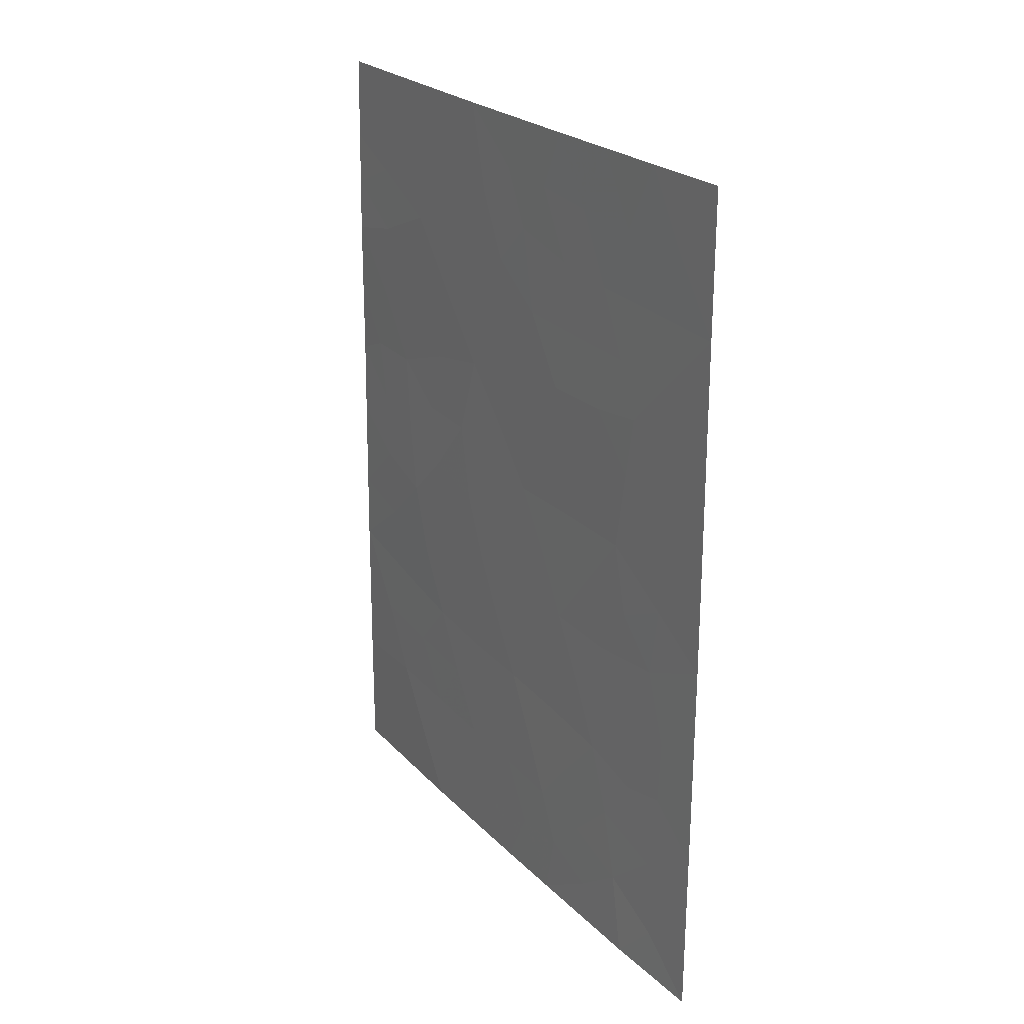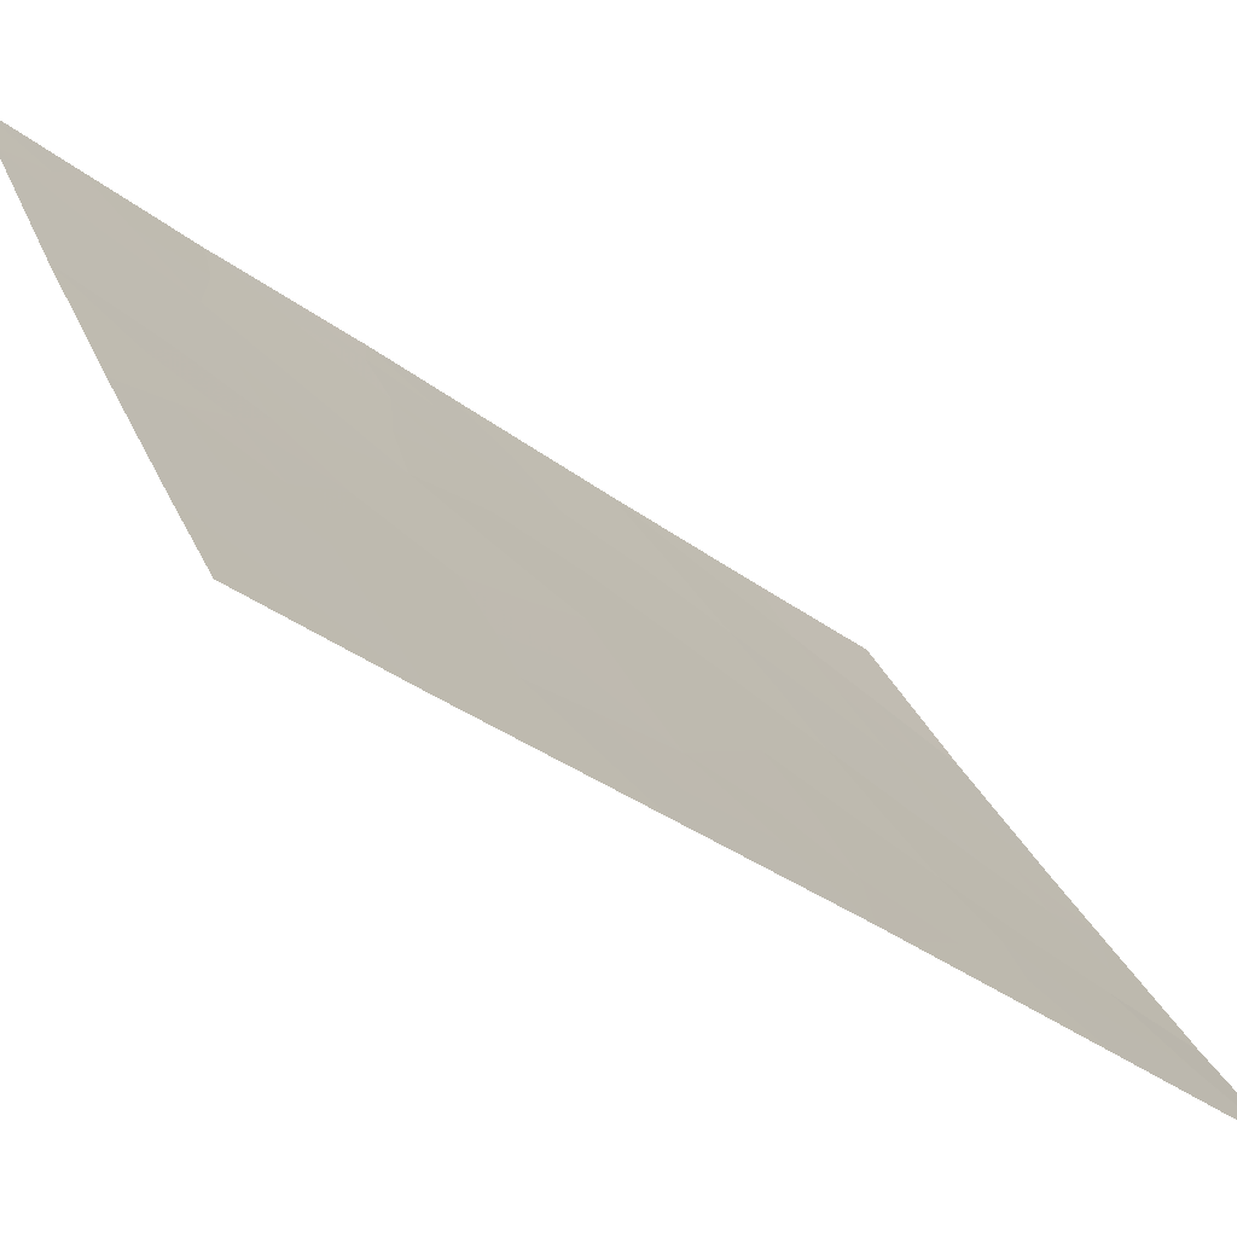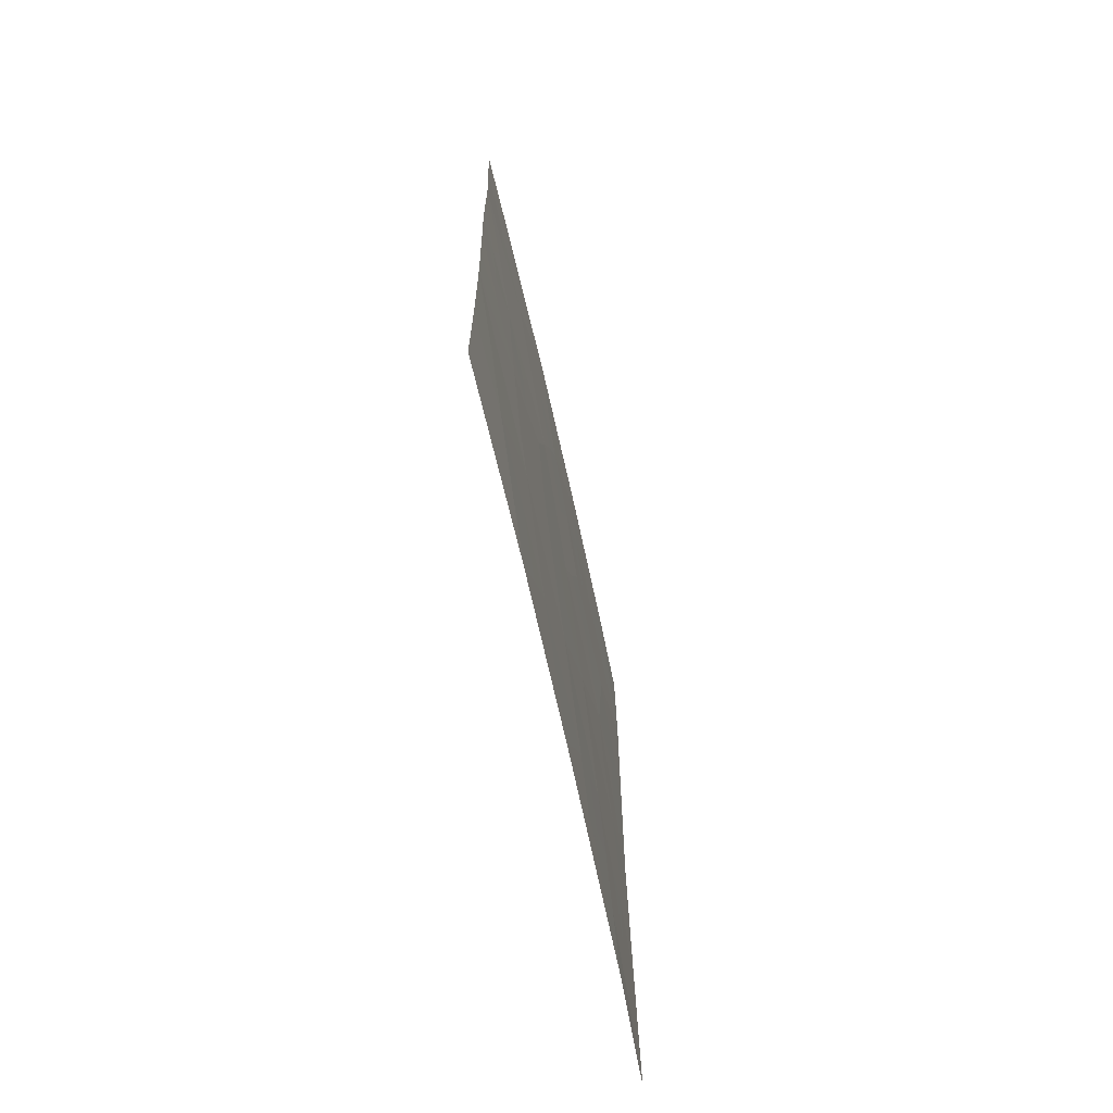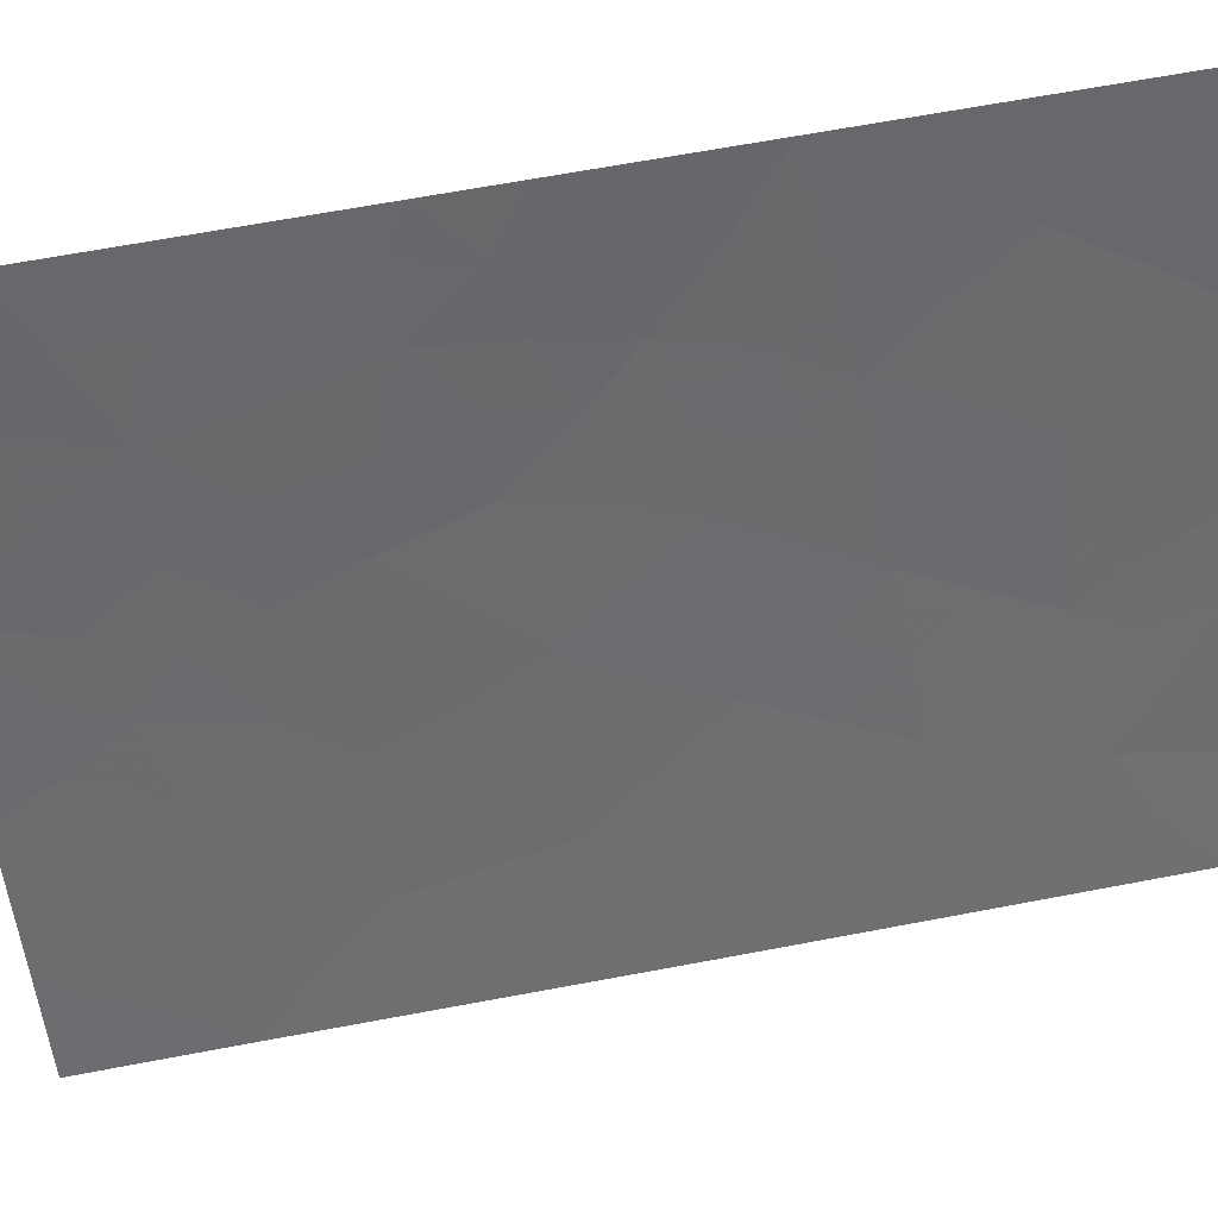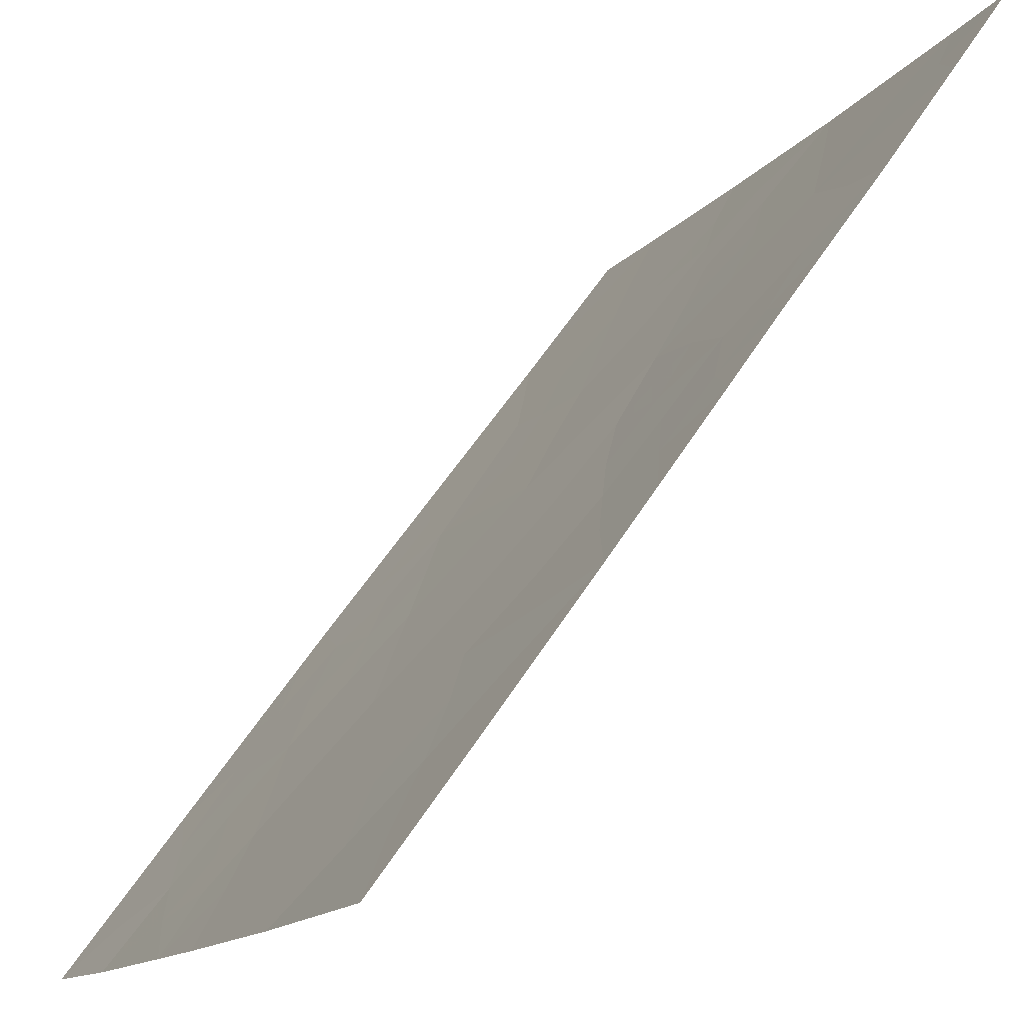
<metadata>
{"format":"obj","ext":"obj","renderer":"f3d","projection":"perspective","resolution":1024,"background":"white","views":[{"elev":23.7,"azim":177.7,"up":"+Y"},{"elev":-37.0,"azim":-133.2,"up":"+Z"},{"elev":-70.0,"azim":42.3,"up":"+Y"},{"elev":67.4,"azim":-100.6,"up":"+Z"},{"elev":58.4,"azim":32.7,"up":"+Z"}]}
</metadata>
<code>
v -89.25 38 52.83
v -90.14 39.15 51.34
v -89.85 41.08 51.88
v -88.76 41.31 53.73
v -87.16 45.5 56.62
v -86.43 41.95 57.85
v -87.03 39.85 56.72
v -86.46 45.3 57.9
v -88.7 38 53.76
v -86.45 44.23 57.88
v -86.46 47.34 57.91
v -86.42 39.82 57.84
v -88.22 50 54.8
v -91.06 42.99 49.88
v -91.05 40.38 49.86
v -90.26 46.49 51.2
v -91.06 43.34 49.88
v -86.48 48.83 57.94
v -86.97 50 57.07
v -86.49 50 57.96
v -87.28 43.39 56.33
v -88.9 44.54 53.53
v -87.61 38 55.68
v -88.16 39.74 54.75
v -86.42 38 57.83
v -90.25 38 51.13
v -89.34 50 52.82
v -91.05 48.03 49.87
v -90.4 50 50.98
v -91.06 45.64 49.88
v -91.04 38 49.84
v -91.06 50 49.87
v -89.17 39.64 52.98
v -89.31 46.38 52.81
v -87.67 41.47 55.62
v -87.43 47.95 56.17
v -88.21 46.08 54.75
v -90.08 44.52 51.5
v -88.3 42.95 54.54
v -89.39 42.85 52.67
v -89.89 48.14 51.86
v -88.97 40.47 53.34
v -89.5 40.35 52.46
v -89.3 41.22 52.81
v -89.34 38.91 52.68
v -88.93 38.85 53.39
v -86.81 44.65 57.25
v -86.73 45.52 57.41
v -91.06 41.69 49.87
v -90.69 41.9 50.48
v -90.21 41.92 51.3
v -90.21 43.54 51.3
v -86.8 49.29 57.36
v -89.62 41.99 52.26
v -89.07 42.07 53.2
v -87.55 44.95 55.9
v -87.21 44.37 56.5
v -87.64 44.06 55.71
v -88.21 41.35 54.69
v -88.52 42.11 54.15
v -87.95 42.06 55.14
v -86.42 38.91 57.84
v -86.77 38.93 57.2
v -87.01 38 56.76
v -87.32 38.92 56.21
v -86.42 40.88 57.85
v -86.78 40.83 57.2
v -87.78 43.11 55.45
v -88.11 43.84 54.87
v -90.7 49.02 50.48
v -90.15 49.04 51.41
v -90.42 48.09 50.95
v -89.15 49.18 53.14
v -89.41 48.25 52.69
v -89.64 49.09 52.3
v -88.78 50 53.81
v -88.69 49.27 53.94
v -91.06 46.83 49.87
v -90.59 47.14 50.65
v -90.63 46.12 50.59
v -86.89 48.46 57.16
v -87.24 49.1 56.55
v -86.47 48.09 57.92
v -86.9 47.52 57.11
v -91.05 39.19 49.85
v -90.57 39.83 50.65
v -90.62 38.69 50.55
v -90.64 38 50.48
v -91.06 49.01 49.87
v -87.81 48.96 55.51
v -87.59 50 55.93
v -86.44 42.91 57.87
v -86.9 42.67 57.01
v -86.84 43.67 57.15
v -88.45 40.54 54.25
v -88.68 39.69 53.83
v -88.16 38 54.72
v -88.42 38.87 54.27
v -87.88 38.89 55.22
v -90.02 40.14 51.57
v -91.06 44.49 49.88
v -90.61 45.04 50.63
v -89.75 38.6 51.99
v -89.65 39.48 52.17
v -87.43 42.4 56.06
v -87.14 41.66 56.57
v -88.05 47.93 55.06
v -88.37 48.77 54.5
v -87.83 46.95 55.43
v -88.39 47.04 54.44
v -86.83 46.48 57.23
v -87.31 46.72 56.38
v -87.68 45.87 55.69
v -89.72 43.66 52.11
v -89.94 42.8 51.74
v -89.46 44.54 52.56
v -89.68 45.46 52.19
v -89.12 45.41 53.15
v -88.84 42.91 53.61
v -87.61 39.8 55.71
v -86.46 46.32 57.9
v -88.01 44.92 55.07
v -89.84 38 51.83
v -88.62 43.74 54
v -88.42 44.49 54.35
v -89.16 43.71 53.07
v -88.59 47.89 54.1
v -88.76 46.23 53.79
v -89.01 47.32 53.37
v -87.9 40.61 55.21
v -87.34 40.71 56.2
v -88.57 45.3 54.1
v -90.18 45.64 51.33
v -90.09 47.24 51.5
v -89.61 47.27 52.33
v -89.84 46.39 51.91
v -89.87 50 51.9
v -90.53 42.91 50.77
v -88.89 48.48 53.58
v -90.61 43.9 50.63
v -90.67 40.99 50.51
v -90.3 40.84 51.11
f 42 43 44
f 1 45 46
f 8 47 48
f 15 49 141
f 142 50 51
f 18 53 20
f 44 54 55
f 56 57 58
f 59 60 61
f 62 25 63
f 64 65 63
f 6 66 67
f 68 69 58
f 70 71 72
f 73 74 75
f 76 77 73
f 78 79 80
f 53 81 82
f 83 84 81
f 85 86 87
f 31 87 88
f 28 89 70
f 82 90 91
f 92 93 94
f 95 96 42
f 97 98 99
f 46 96 98
f 101 102 140
f 103 104 45
f 100 43 104
f 105 93 106
f 90 107 108
f 109 110 107
f 111 112 84
f 109 112 113
f 114 115 52
f 116 117 118
f 68 105 61
f 60 55 119
f 65 99 120
f 121 48 111
f 56 122 113
f 1 123 103
f 124 125 69
f 124 119 126
f 108 127 139
f 110 128 129
f 51 115 54
f 130 131 120
f 130 95 59
f 114 116 126
f 122 125 132
f 132 118 128
f 102 80 133
f 67 131 106
f 134 135 136
f 57 47 94
f 75 71 137
f 79 72 134
f 117 133 136
f 74 129 135
f 4 42 44
f 42 33 43
f 44 43 3
f 9 1 46
f 46 45 33
f 8 10 47
f 48 47 5
f 138 50 14
f 140 38 52
f 53 19 20
f 4 44 55
f 44 3 54
f 55 54 40
f 122 56 58
f 56 5 57
f 58 57 21
f 59 4 60
f 61 60 39
f 12 63 7
f 63 12 62
f 25 64 63
f 64 23 65
f 63 65 7
f 66 12 67
f 7 67 12
f 21 68 58
f 68 39 69
f 58 69 122
f 28 70 72
f 70 29 71
f 72 71 41
f 27 73 75
f 73 139 74
f 75 74 41
f 27 76 73
f 76 13 77
f 73 77 139
f 30 78 80
f 78 28 79
f 80 79 16
f 19 53 82
f 53 18 81
f 82 81 36
f 18 83 81
f 83 11 84
f 81 84 36
f 31 85 87
f 85 15 86
f 87 86 2
f 2 26 87
f 88 87 26
f 89 32 70
f 29 70 32
f 19 82 91
f 82 36 90
f 91 90 13
f 10 92 94
f 92 6 93
f 94 93 21
f 4 95 42
f 95 24 96
f 42 96 33
f 23 97 99
f 97 9 98
f 99 98 24
f 9 46 98
f 46 33 96
f 98 96 24
f 2 86 100
f 86 15 141
f 17 101 140
f 101 30 102
f 140 102 38
f 1 103 45
f 103 2 104
f 45 104 33
f 2 100 104
f 100 3 43
f 104 43 33
f 105 21 93
f 13 90 108
f 90 36 107
f 108 107 127
f 36 109 107
f 109 37 110
f 107 110 127
f 11 111 84
f 111 5 112
f 84 112 36
f 37 109 113
f 109 36 112
f 113 112 5
f 38 114 52
f 114 40 115
f 52 115 138
f 22 116 118
f 116 38 117
f 118 117 34
f 39 68 61
f 68 21 105
f 61 105 35
f 39 60 119
f 60 4 55
f 119 55 40
f 7 65 120
f 65 23 99
f 120 99 24
f 11 121 111
f 121 8 48
f 111 48 5
f 5 56 113
f 113 122 37
f 26 103 123
f 103 26 2
f 39 124 69
f 124 22 125
f 69 125 122
f 22 124 126
f 124 39 119
f 126 119 40
f 13 108 77
f 77 108 139
f 127 110 129
f 110 37 128
f 129 128 34
f 138 14 17
f 3 51 54
f 54 115 40
f 127 129 139
f 24 130 120
f 130 35 131
f 120 131 7
f 130 24 95
f 59 95 4
f 40 114 126
f 114 38 116
f 126 116 22
f 37 122 132
f 132 125 22
f 37 132 128
f 132 22 118
f 128 118 34
f 38 102 133
f 102 30 80
f 133 80 16
f 67 7 131
f 16 134 136
f 134 41 135
f 136 135 34
f 21 57 94
f 57 5 47
f 94 47 10
f 27 75 137
f 75 41 71
f 137 71 29
f 16 79 134
f 79 28 72
f 134 72 41
f 34 117 136
f 117 38 133
f 136 133 16
f 41 74 135
f 74 139 129
f 135 129 34
f 50 49 14
f 138 17 140
f 51 50 138
f 51 3 142
f 138 115 51
f 106 93 6
f 138 140 52
f 86 141 142
f 35 105 106
f 35 130 59
f 61 35 59
f 141 49 50
f 106 131 35
f 6 67 106
f 50 142 141
f 86 142 100
f 100 142 3

</code>
